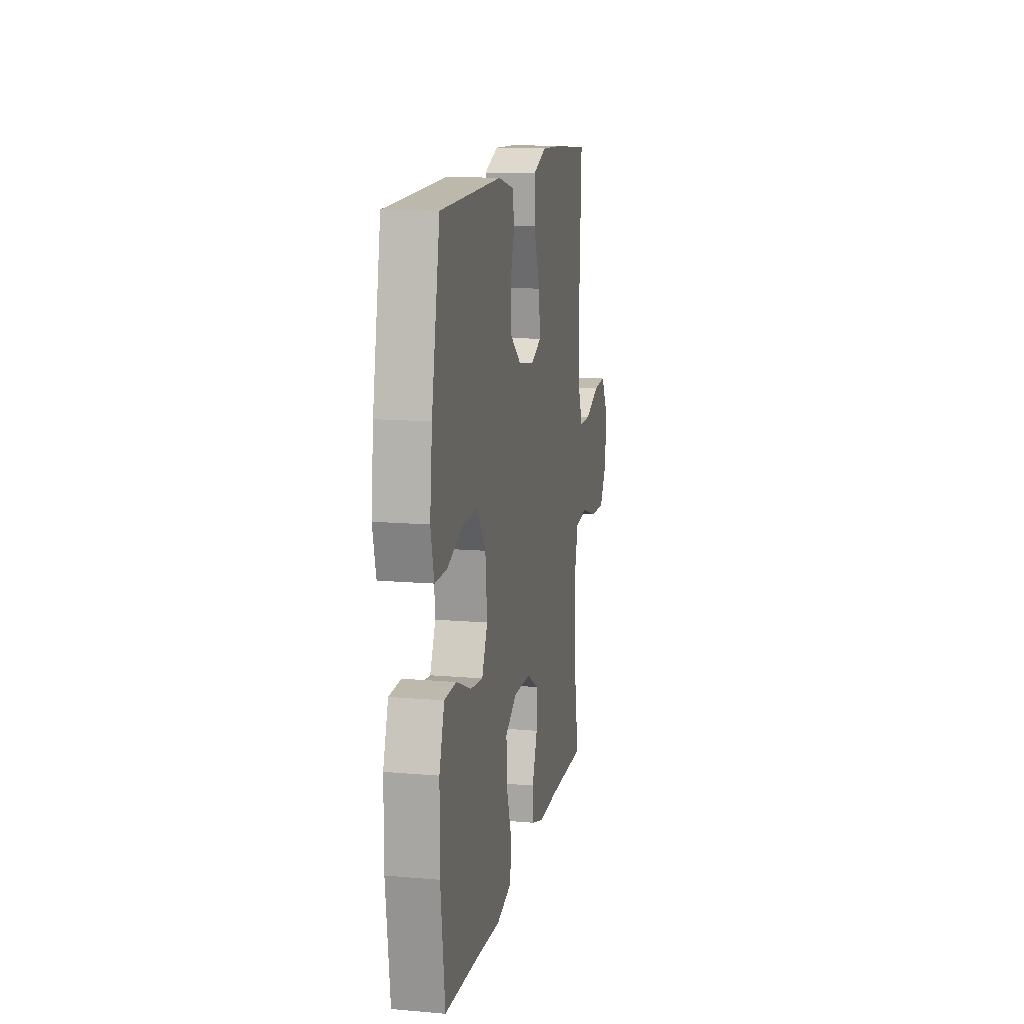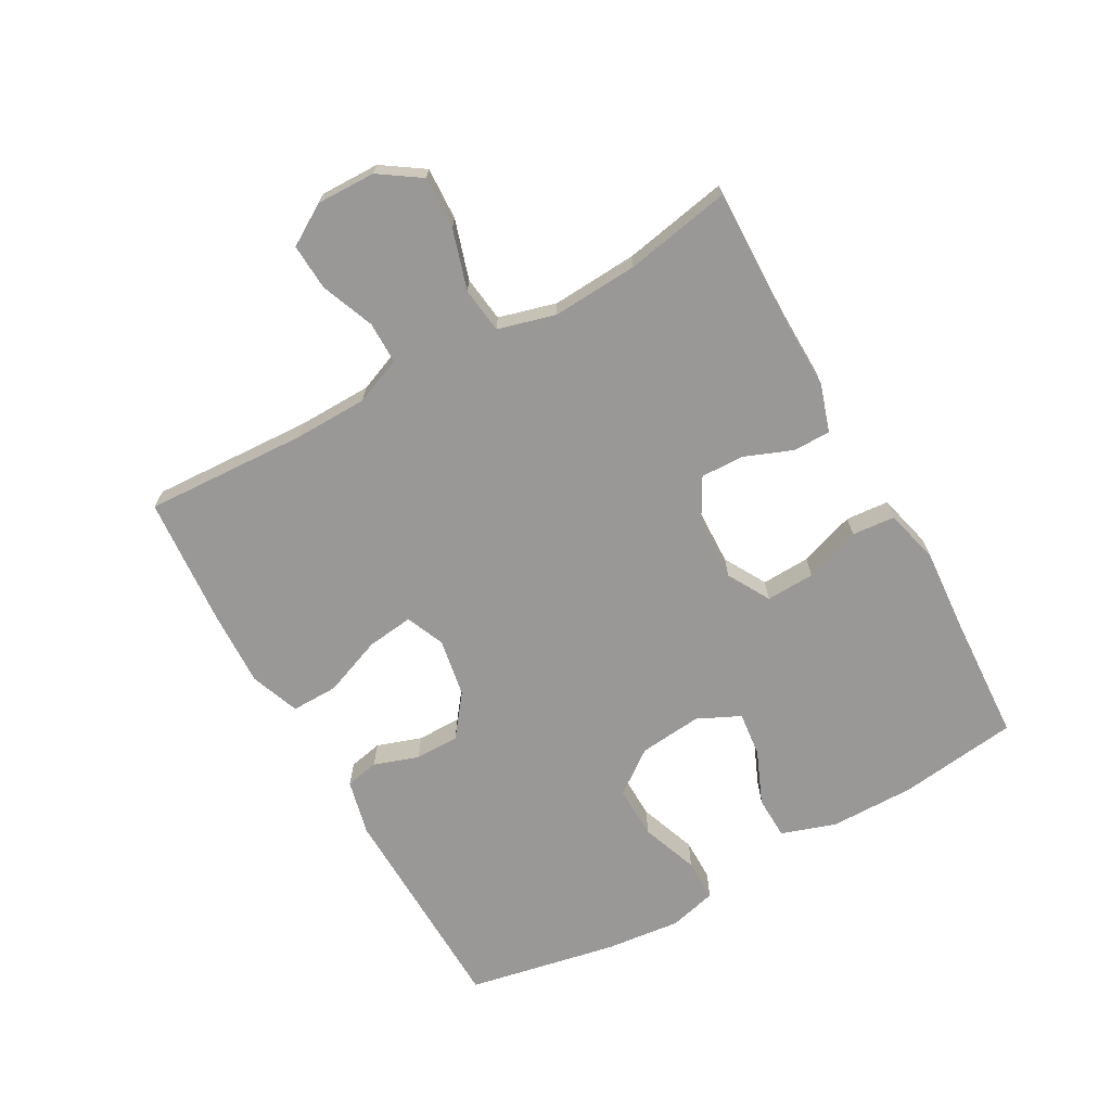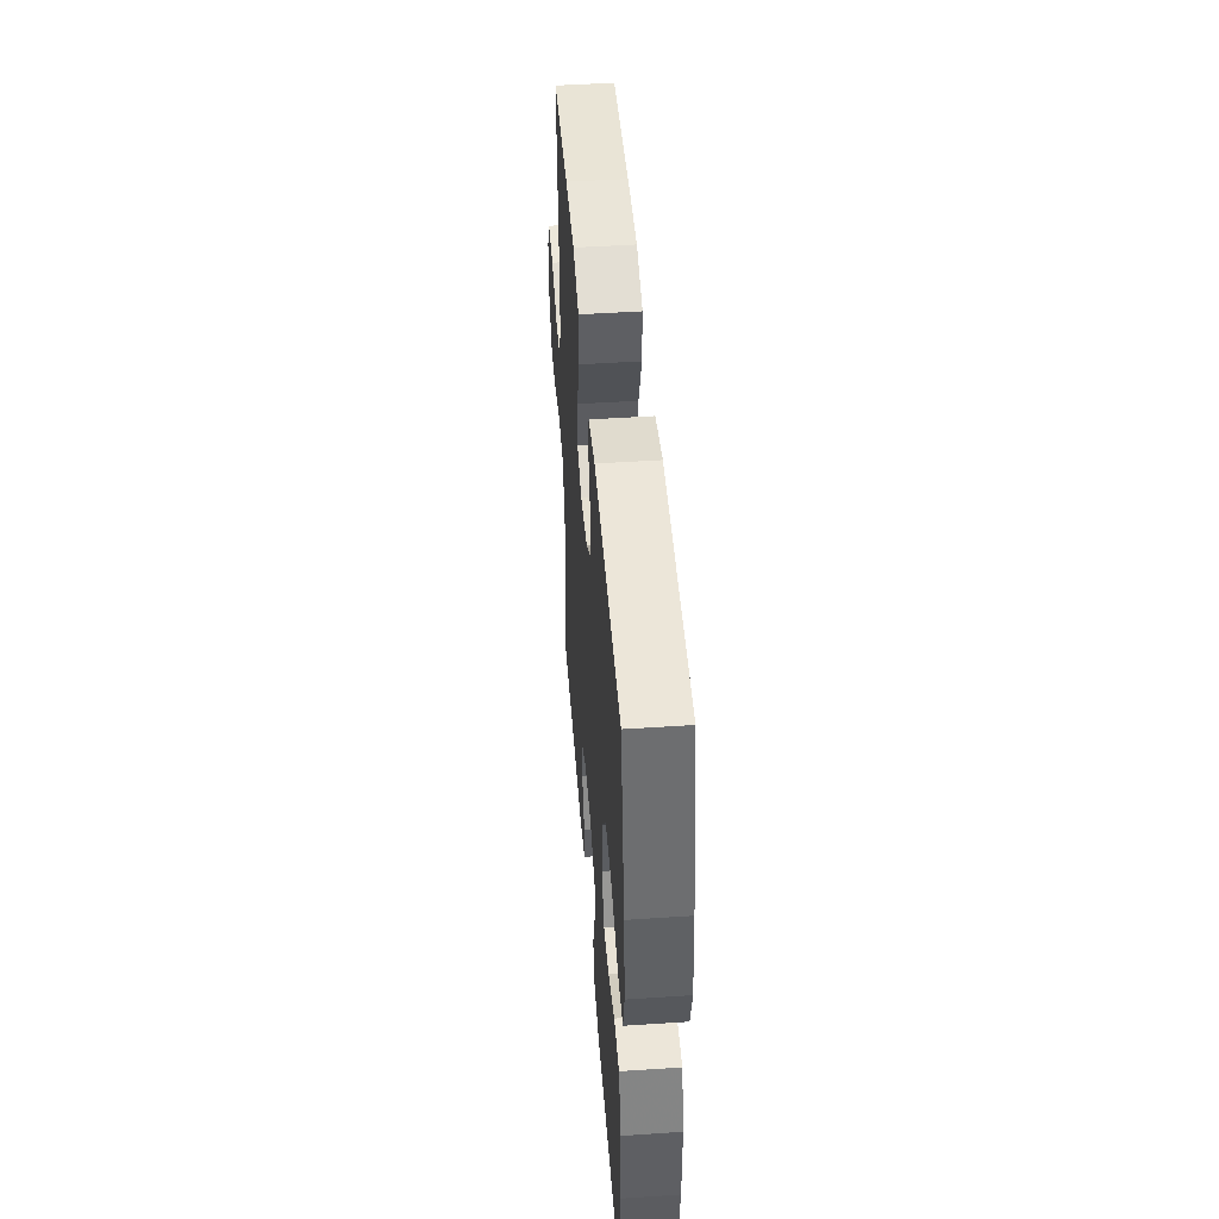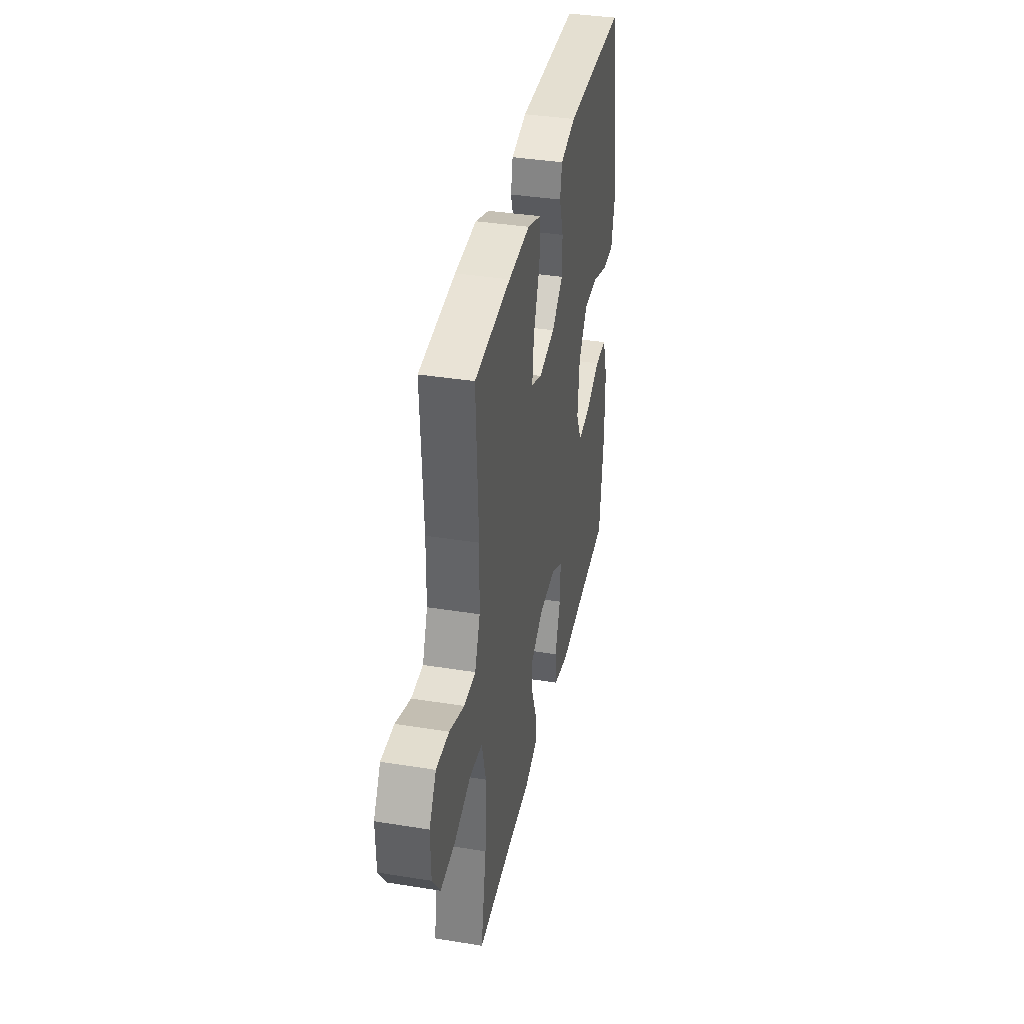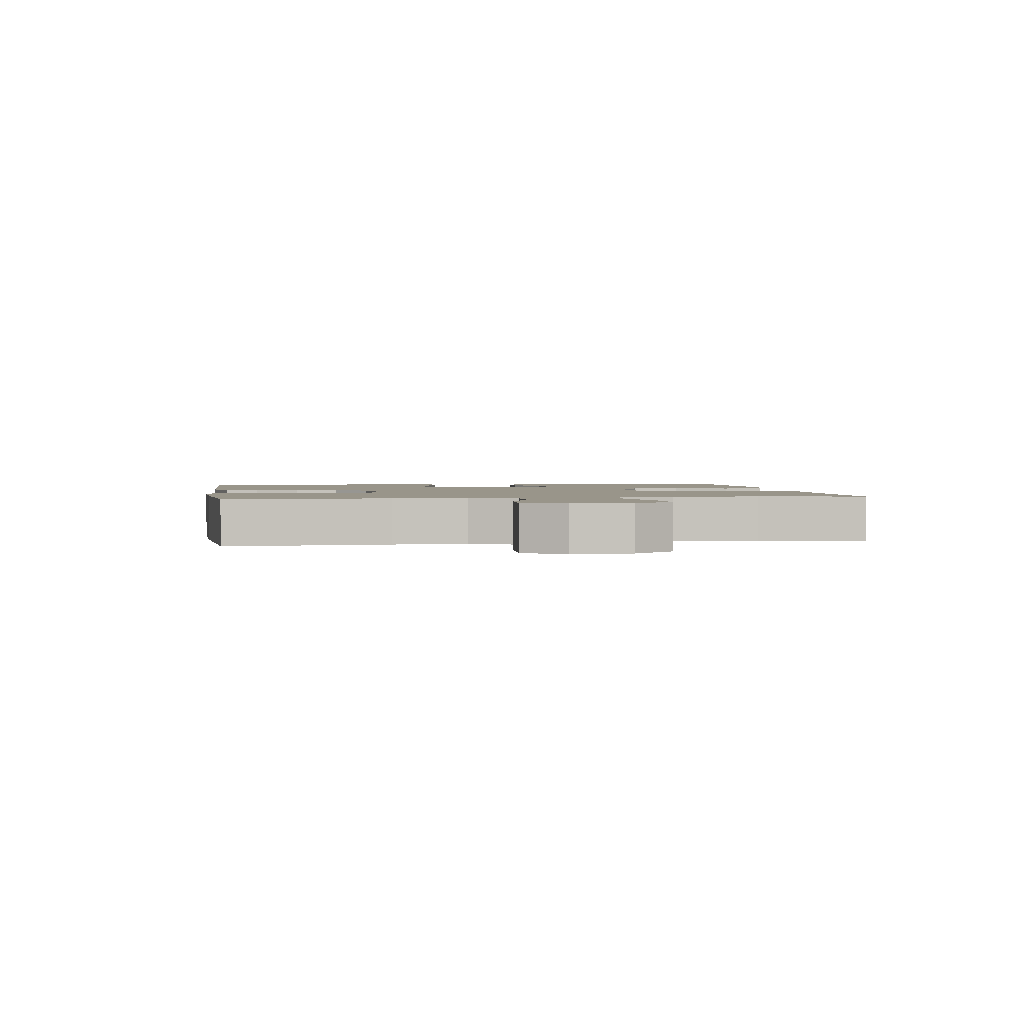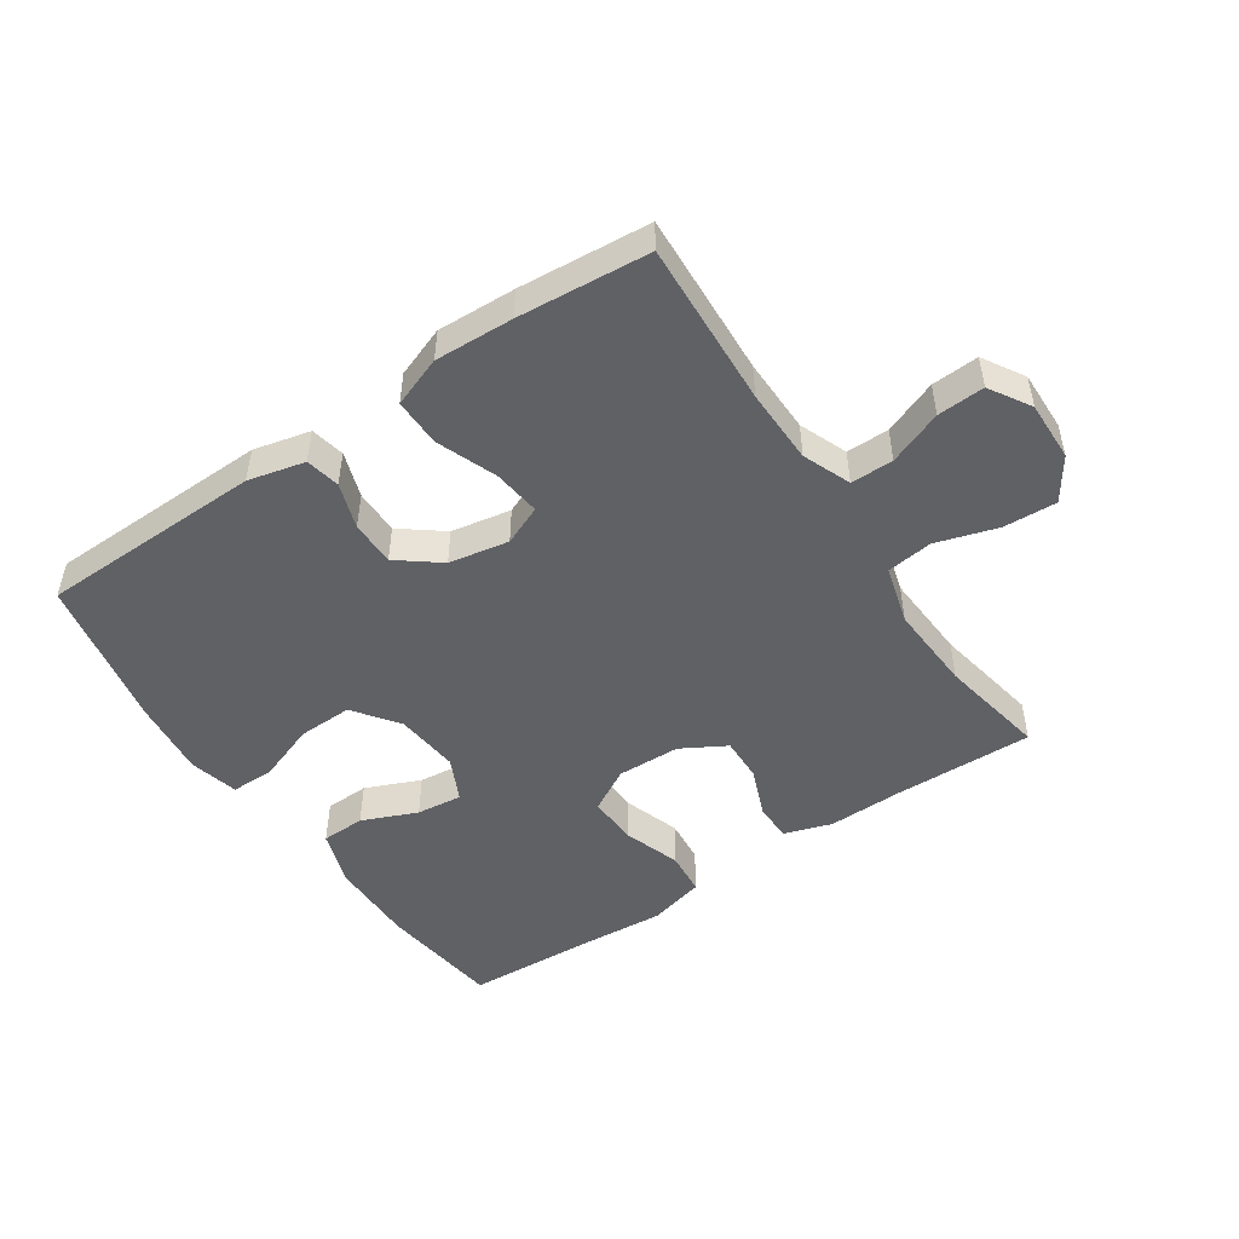
<metadata>
{"format":"obj","ext":"obj","renderer":"f3d","projection":"perspective","resolution":1024,"background":"white","views":[{"elev":13.4,"azim":-78.9,"up":"+Z"},{"elev":-68.7,"azim":119.3,"up":"+Y"},{"elev":47.4,"azim":-94.3,"up":"+Z"},{"elev":37.9,"azim":101.6,"up":"+Z"},{"elev":2.0,"azim":81.1,"up":"+Y"},{"elev":-49.4,"azim":33.9,"up":"+Y"}]}
</metadata>
<code>
v -0.5 0.07 -0.5
v -0.524 0.07 -0.311
v -0.523 0.07 -0.177
v -0.494 0.07 -0.091
v -0.426 0.07 -0.089
v -0.341 0.07 -0.125
v -0.27 0.07 -0.133
v -0.238 0.07 -0.066
v -0.248 0.07 0.034
v -0.299 0.07 0.103
v -0.383 0.07 0.101
v -0.474 0.07 0.068
v -0.541 0.07 0.068
v -0.56 0.07 0.144
v -0.547 0.07 0.263
v -0.5 0.07 0.5
v -0.152 0.07 0.508
v -0.064 0.07 0.487
v -0.053 0.07 0.434
v -0.077 0.07 0.363
v -0.077 0.07 0.293
v -0.012 0.07 0.243
v 0.081 0.07 0.226
v 0.142 0.07 0.252
v 0.133 0.07 0.326
v 0.097 0.07 0.419
v 0.096 0.07 0.493
v 0.174 0.07 0.522
v 0.296 0.07 0.517
v 0.5 0.07 0.5
v 0.487 0.07 0.244
v 0.489 0.07 0.127
v 0.519 0.07 0.053
v 0.585 0.07 0.053
v 0.669 0.07 0.086
v 0.742 0.07 0.09
v 0.781 0.07 0.026
v 0.779 0.07 -0.067
v 0.735 0.07 -0.132
v 0.652 0.07 -0.128
v 0.558 0.07 -0.099
v 0.486 0.07 -0.108
v 0.461 0.07 -0.199
v 0.469 0.07 -0.334
v 0.5 0.07 -0.5
v 0.284 0.07 -0.495
v 0.168 0.07 -0.497
v 0.094 0.07 -0.473
v 0.094 0.07 -0.414
v 0.124 0.07 -0.338
v 0.126 0.07 -0.27
v 0.057 0.07 -0.231
v -0.041 0.07 -0.228
v -0.108 0.07 -0.266
v -0.105 0.07 -0.343
v -0.075 0.07 -0.431
v -0.081 0.07 -0.499
v -0.168 0.07 -0.521
v -0.301 0.07 -0.511
v -0.5 0 -0.5
v -0.524 0 -0.311
v -0.523 0 -0.177
v -0.494 0 -0.091
v -0.426 0 -0.089
v -0.341 0 -0.125
v -0.27 0 -0.133
v -0.238 0 -0.066
v -0.248 0 0.034
v -0.299 0 0.103
v -0.383 0 0.101
v -0.474 0 0.068
v -0.541 0 0.068
v -0.56 0 0.144
v -0.547 0 0.263
v -0.5 0 0.5
v -0.152 0 0.508
v -0.064 0 0.487
v -0.053 0 0.434
v -0.077 0 0.363
v -0.077 0 0.293
v -0.012 0 0.243
v 0.081 0 0.226
v 0.142 0 0.252
v 0.133 0 0.326
v 0.097 0 0.419
v 0.096 0 0.493
v 0.174 0 0.522
v 0.296 0 0.517
v 0.5 0 0.5
v 0.487 0 0.244
v 0.489 0 0.127
v 0.519 0 0.053
v 0.585 0 0.053
v 0.669 0 0.086
v 0.742 0 0.09
v 0.781 0 0.026
v 0.779 0 -0.067
v 0.735 0 -0.132
v 0.652 0 -0.128
v 0.558 0 -0.099
v 0.486 0 -0.108
v 0.461 0 -0.199
v 0.469 0 -0.334
v 0.5 0 -0.5
v 0.284 0 -0.495
v 0.168 0 -0.497
v 0.094 0 -0.473
v 0.094 0 -0.414
v 0.124 0 -0.338
v 0.126 0 -0.27
v 0.057 0 -0.231
v -0.041 0 -0.228
v -0.108 0 -0.266
v -0.105 0 -0.343
v -0.075 0 -0.431
v -0.081 0 -0.499
v -0.168 0 -0.521
v -0.301 0 -0.511
f 57 58 59
f 56 57 59
f 55 56 59
f 4 5 6
f 3 4 6
f 2 3 6
f 1 2 6
f 59 1 6
f 55 59 6
f 54 55 6
f 53 54 6 7
f 52 53 7 8
f 48 49 50
f 47 48 50
f 46 47 50
f 46 50 51
f 45 46 51
f 44 45 51
f 43 44 51 52
f 39 40 41
f 38 39 41
f 37 38 41
f 36 37 41
f 35 36 41
f 34 35 41
f 33 34 41 42
f 52 8 9
f 43 52 9
f 42 43 9
f 33 42 9
f 32 33 9
f 29 30 31
f 28 29 31
f 27 28 31
f 26 27 31
f 25 26 31
f 18 19 20
f 17 18 20
f 16 17 20
f 15 16 20
f 14 15 20
f 13 14 20
f 12 13 20
f 11 12 20
f 10 11 20 21
f 9 10 21 22
f 24 25 31 32
f 23 24 32 9
f 9 22 23
f 118 117 116
f 118 116 115
f 118 115 114
f 65 64 63
f 65 63 62
f 65 62 61
f 65 61 60
f 65 60 118
f 65 118 114
f 65 114 113
f 66 65 113 112
f 67 66 112 111
f 109 108 107
f 109 107 106
f 109 106 105
f 110 109 105
f 110 105 104
f 110 104 103
f 111 110 103 102
f 100 99 98
f 100 98 97
f 100 97 96
f 100 96 95
f 100 95 94
f 100 94 93
f 101 100 93 92
f 68 67 111
f 68 111 102
f 68 102 101
f 68 101 92
f 68 92 91
f 90 89 88
f 90 88 87
f 90 87 86
f 90 86 85
f 90 85 84
f 79 78 77
f 79 77 76
f 79 76 75
f 79 75 74
f 79 74 73
f 79 73 72
f 79 72 71
f 79 71 70
f 80 79 70 69
f 81 80 69 68
f 91 90 84 83
f 68 91 83 82
f 82 81 68
f 1 60 61 2
f 2 61 62 3
f 3 62 63 4
f 4 63 64 5
f 5 64 65 6
f 6 65 66 7
f 7 66 67 8
f 8 67 68 9
f 9 68 69 10
f 10 69 70 11
f 11 70 71 12
f 12 71 72 13
f 13 72 73 14
f 14 73 74 15
f 15 74 75 16
f 16 75 76 17
f 17 76 77 18
f 18 77 78 19
f 19 78 79 20
f 20 79 80 21
f 21 80 81 22
f 22 81 82 23
f 23 82 83 24
f 24 83 84 25
f 25 84 85 26
f 26 85 86 27
f 27 86 87 28
f 28 87 88 29
f 29 88 89 30
f 30 89 90 31
f 31 90 91 32
f 32 91 92 33
f 33 92 93 34
f 34 93 94 35
f 35 94 95 36
f 36 95 96 37
f 37 96 97 38
f 38 97 98 39
f 39 98 99 40
f 40 99 100 41
f 41 100 101 42
f 42 101 102 43
f 43 102 103 44
f 44 103 104 45
f 45 104 105 46
f 46 105 106 47
f 47 106 107 48
f 48 107 108 49
f 49 108 109 50
f 50 109 110 51
f 51 110 111 52
f 52 111 112 53
f 53 112 113 54
f 54 113 114 55
f 55 114 115 56
f 56 115 116 57
f 57 116 117 58
f 58 117 118 59
f 59 118 60 1

</code>
